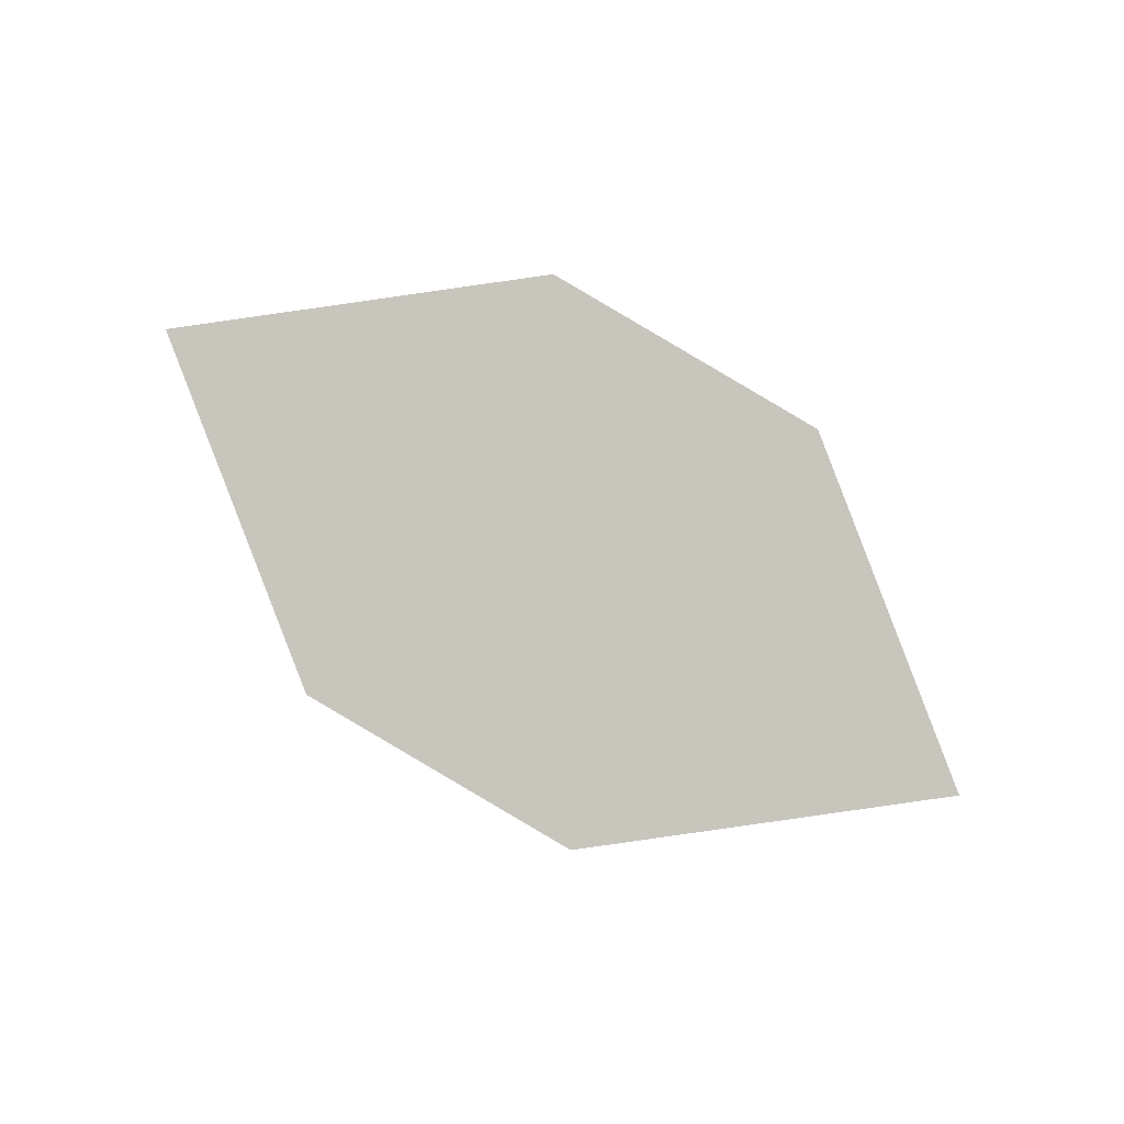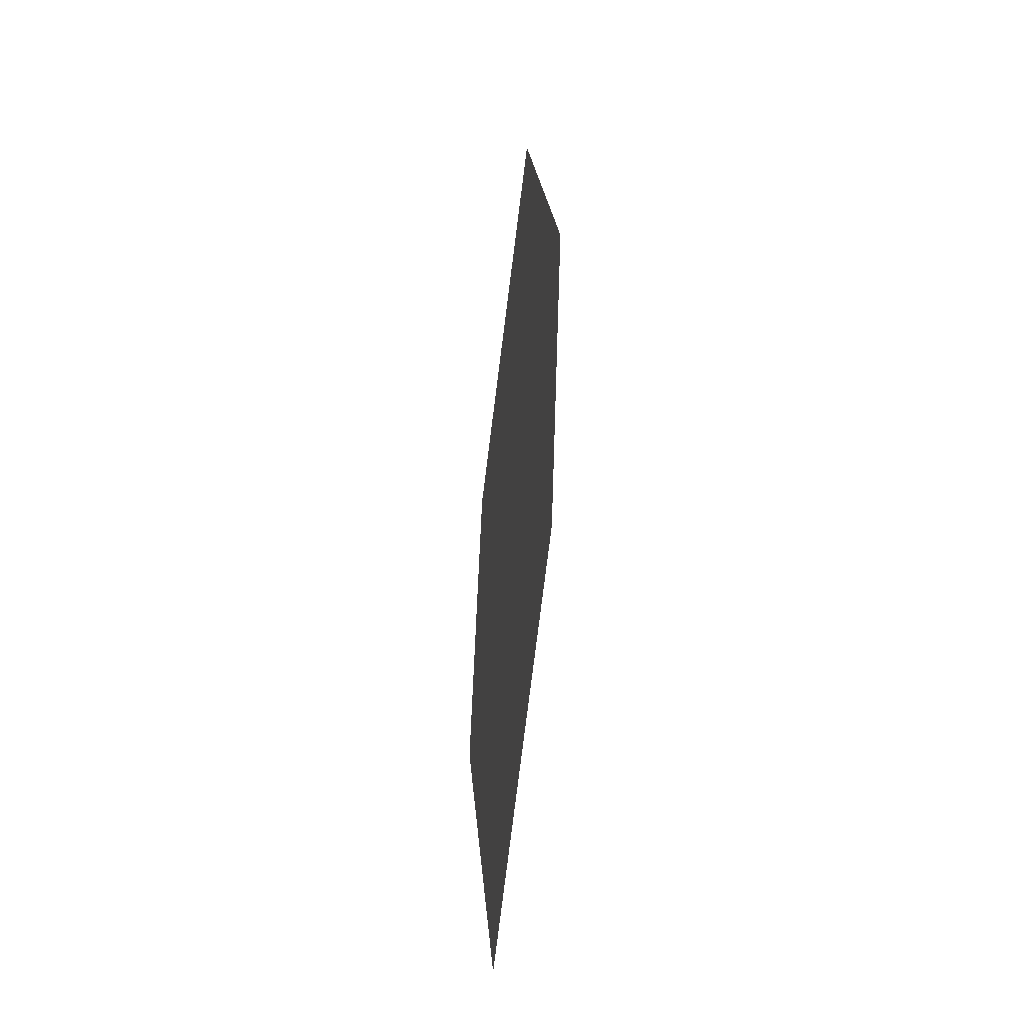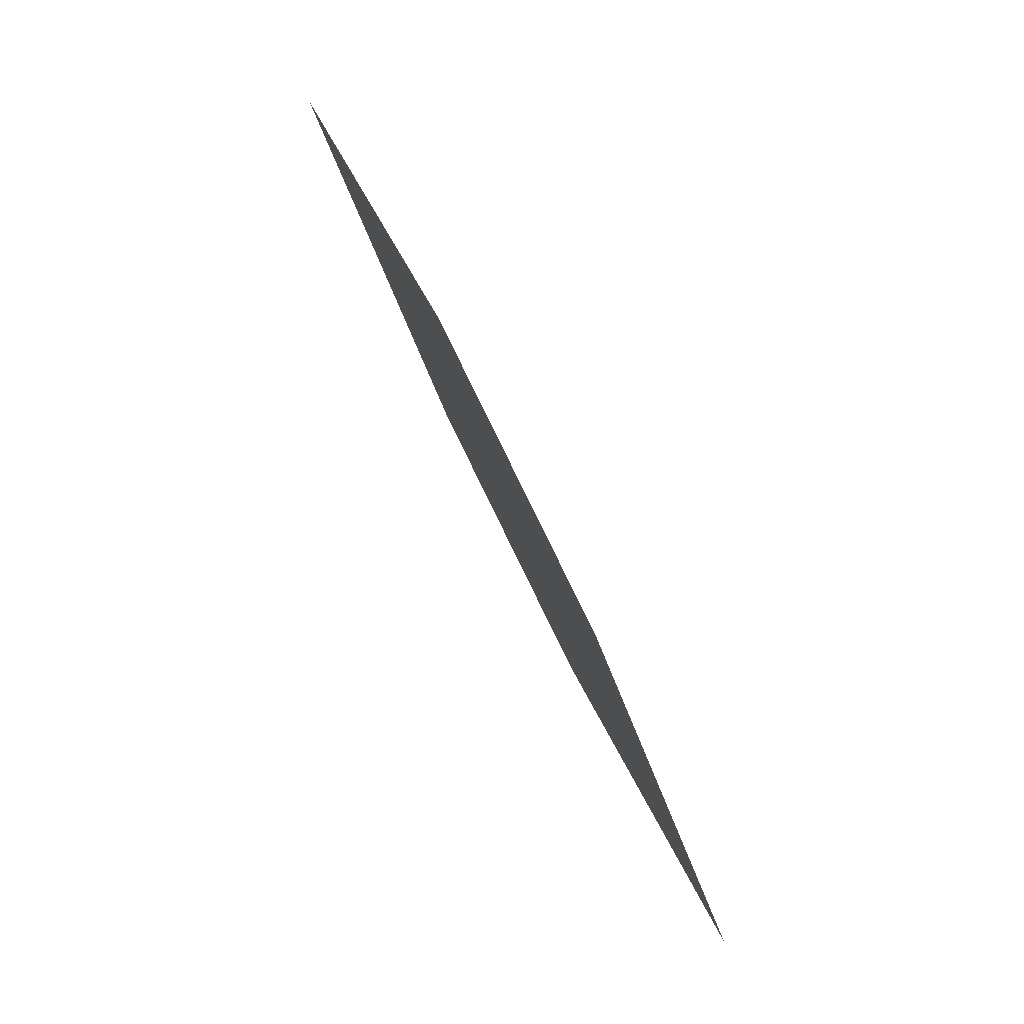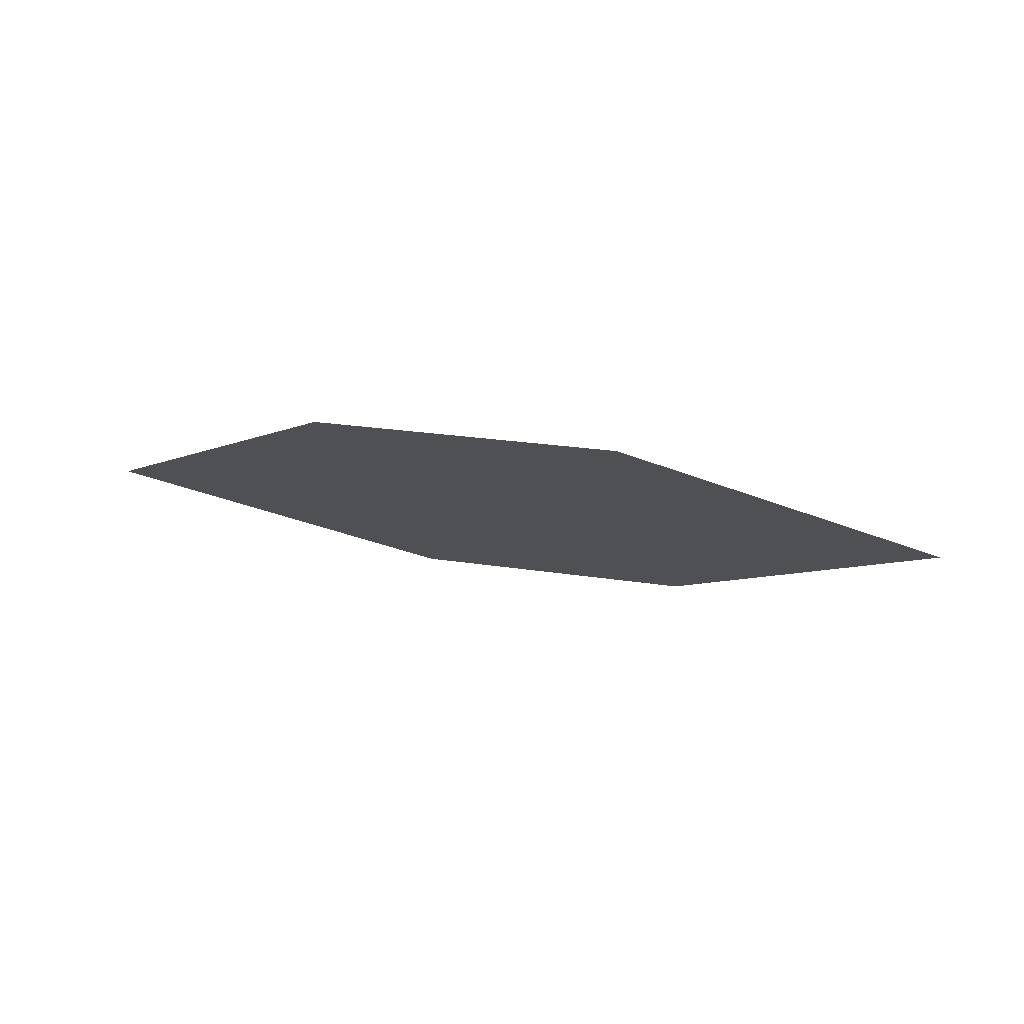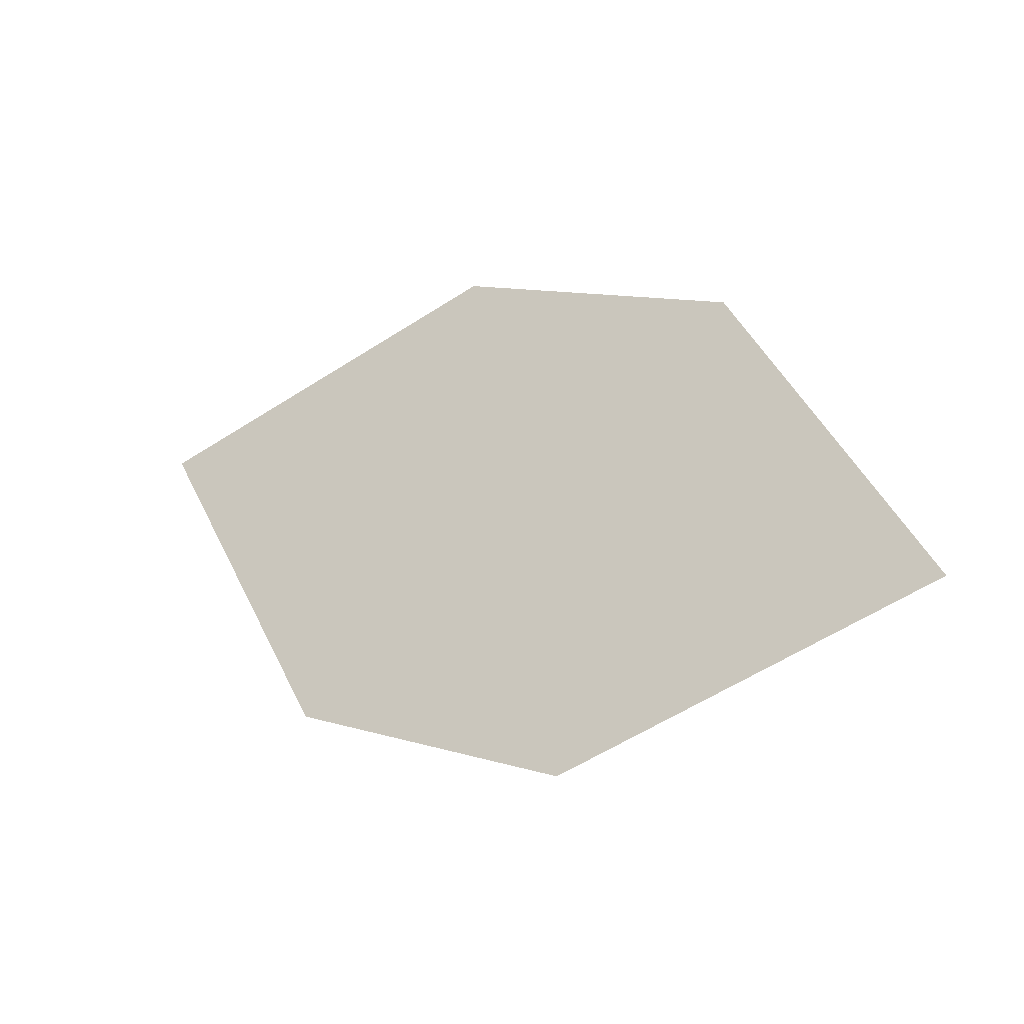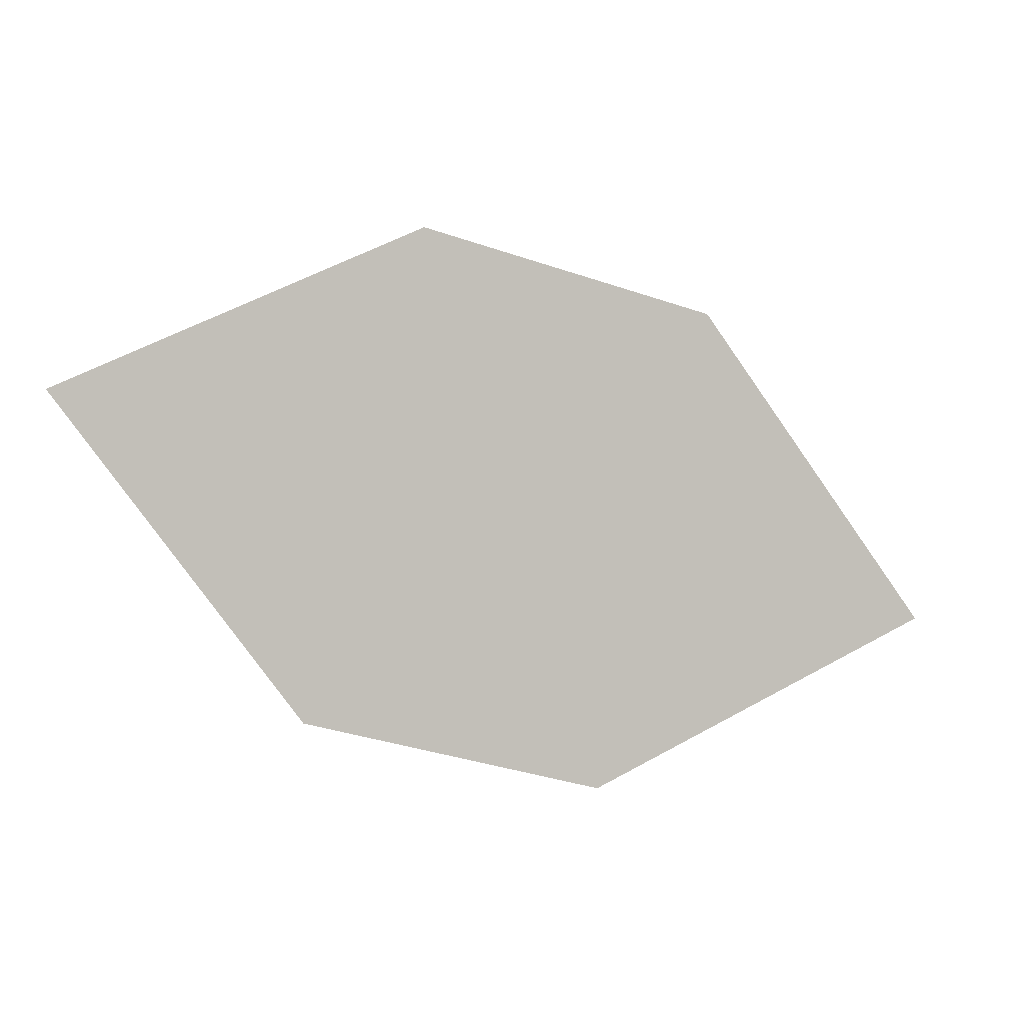
<metadata>
{"format":"obj","ext":"obj","renderer":"f3d","projection":"perspective","resolution":1024,"background":"white","views":[{"elev":-76.2,"azim":-46.9,"up":"+Z"},{"elev":42.5,"azim":99.7,"up":"+Y"},{"elev":-77.6,"azim":-55.0,"up":"+Y"},{"elev":-5.8,"azim":-4.1,"up":"+Z"},{"elev":-18.0,"azim":41.2,"up":"+Y"},{"elev":10.2,"azim":-8.8,"up":"+Y"}]}
</metadata>
<code>
o leaves.245
v 0.002429 -0.08186 2.381
v -0.02322 -0.04553 2.38
v -0.09656 -0.05111 2.395
v -0.03791 -0.09769 2.392
v -0.0709 -0.08744 2.396
v -0.05622 -0.03528 2.385
f 1 2 6 3
f 1 3 5 4

</code>
